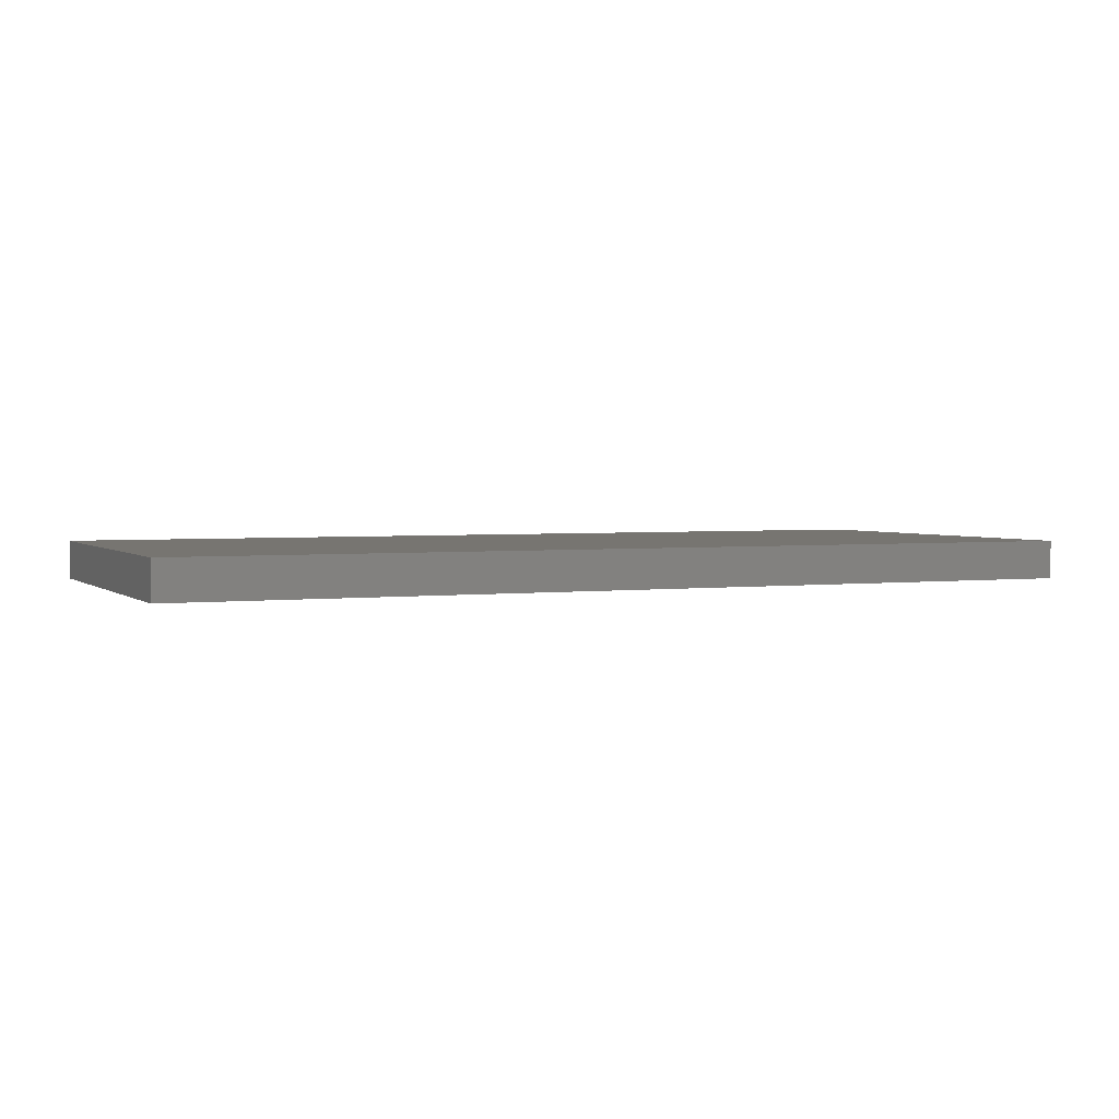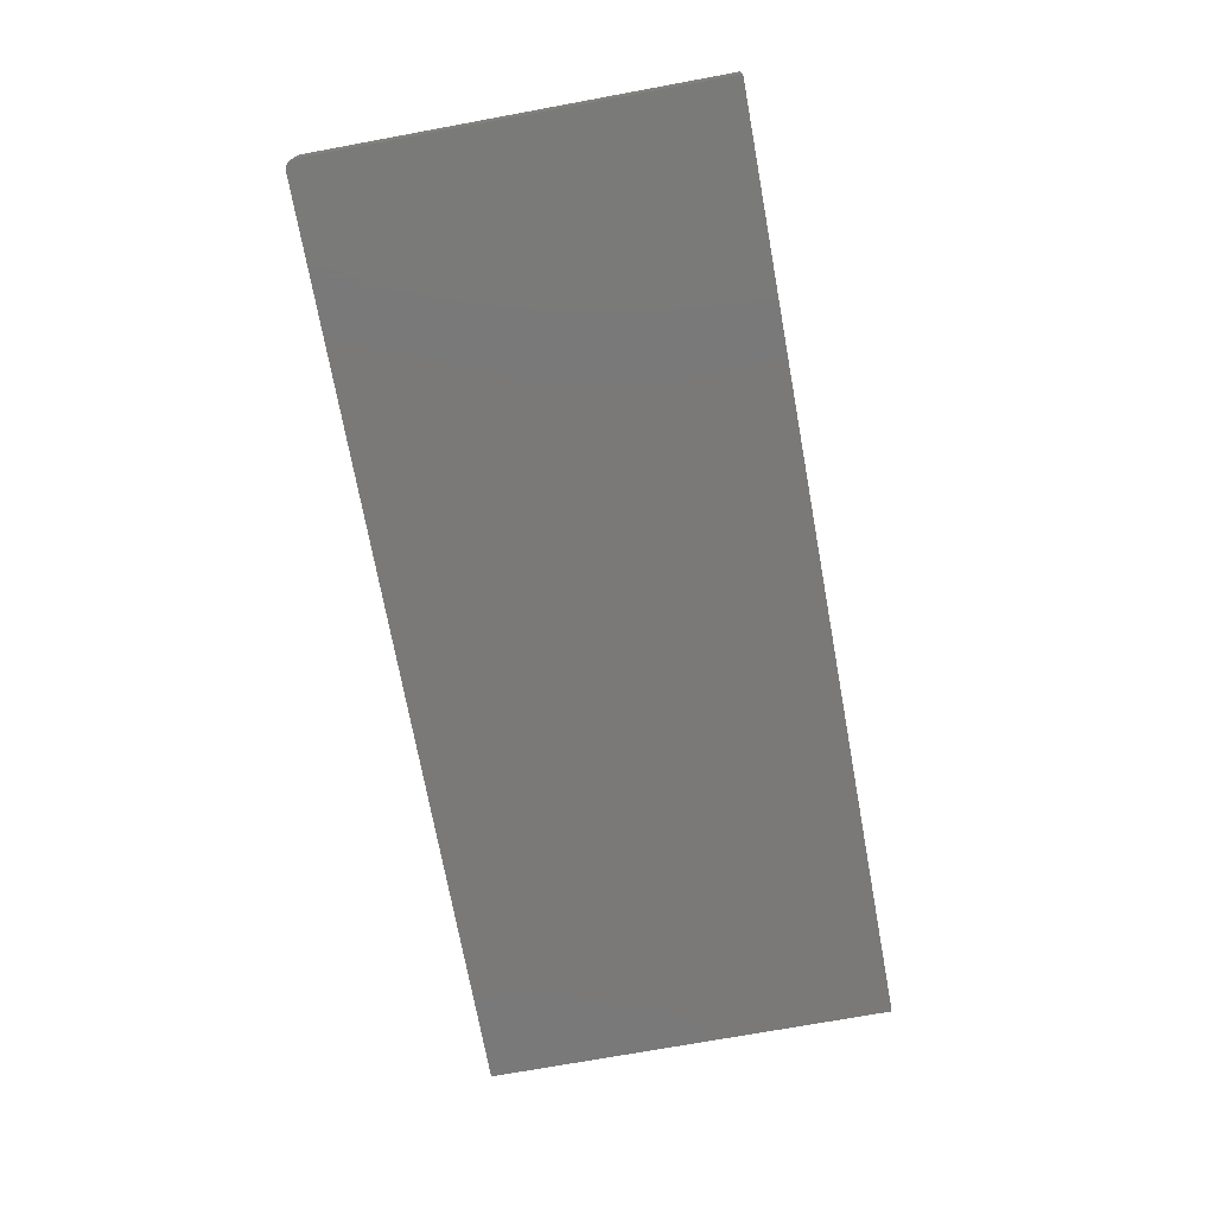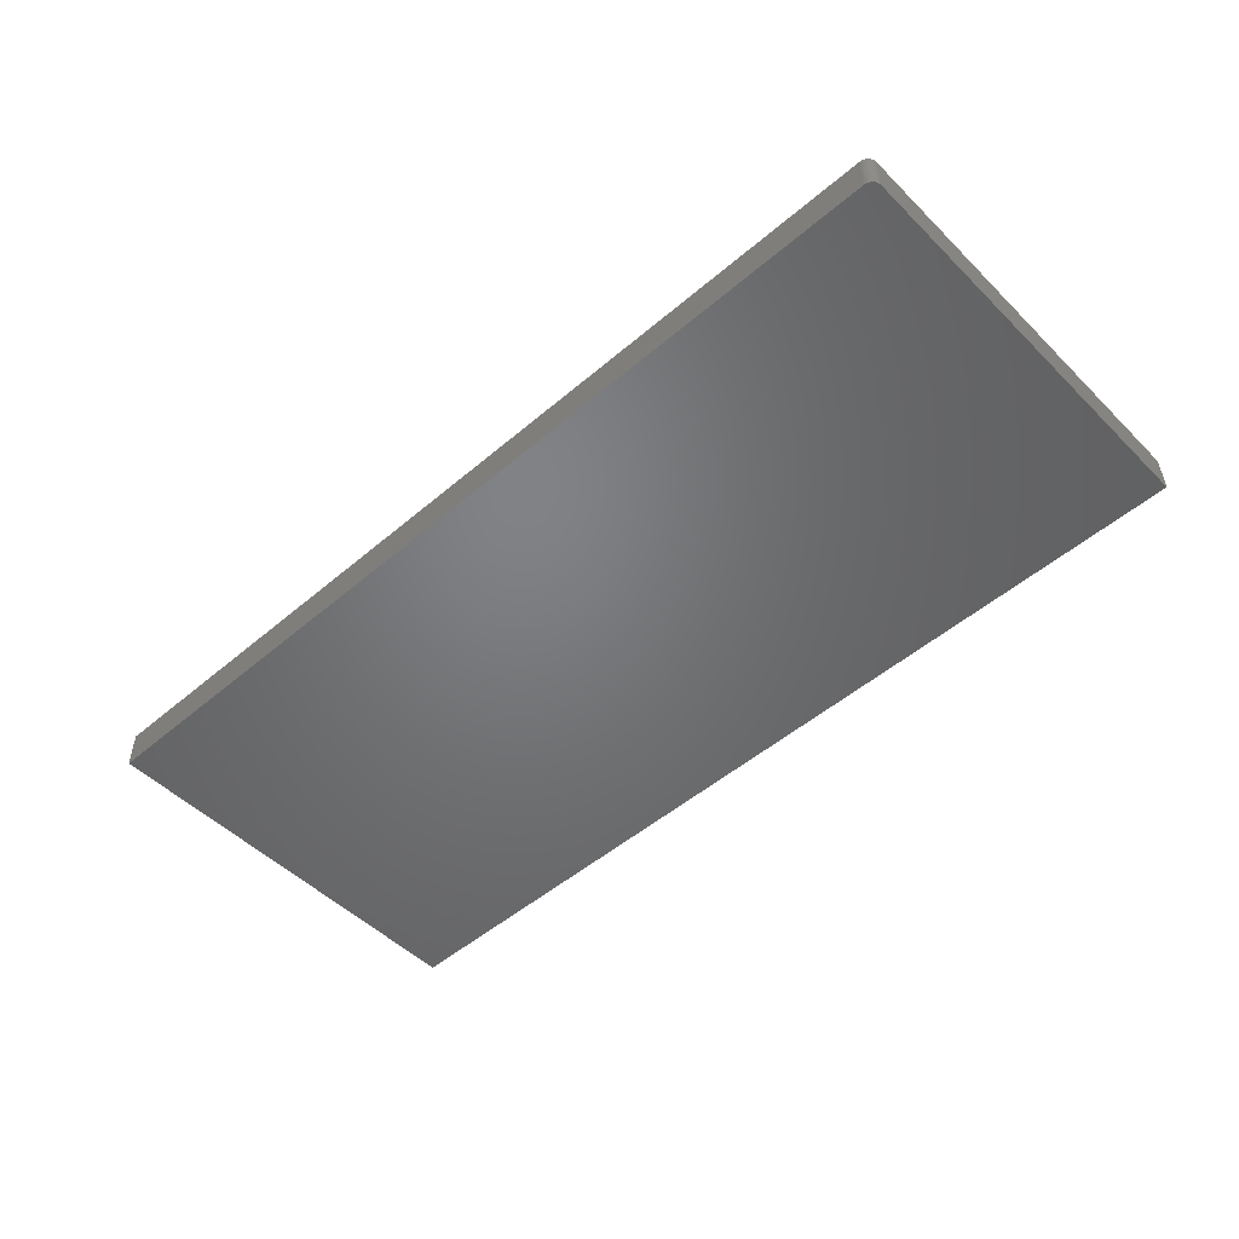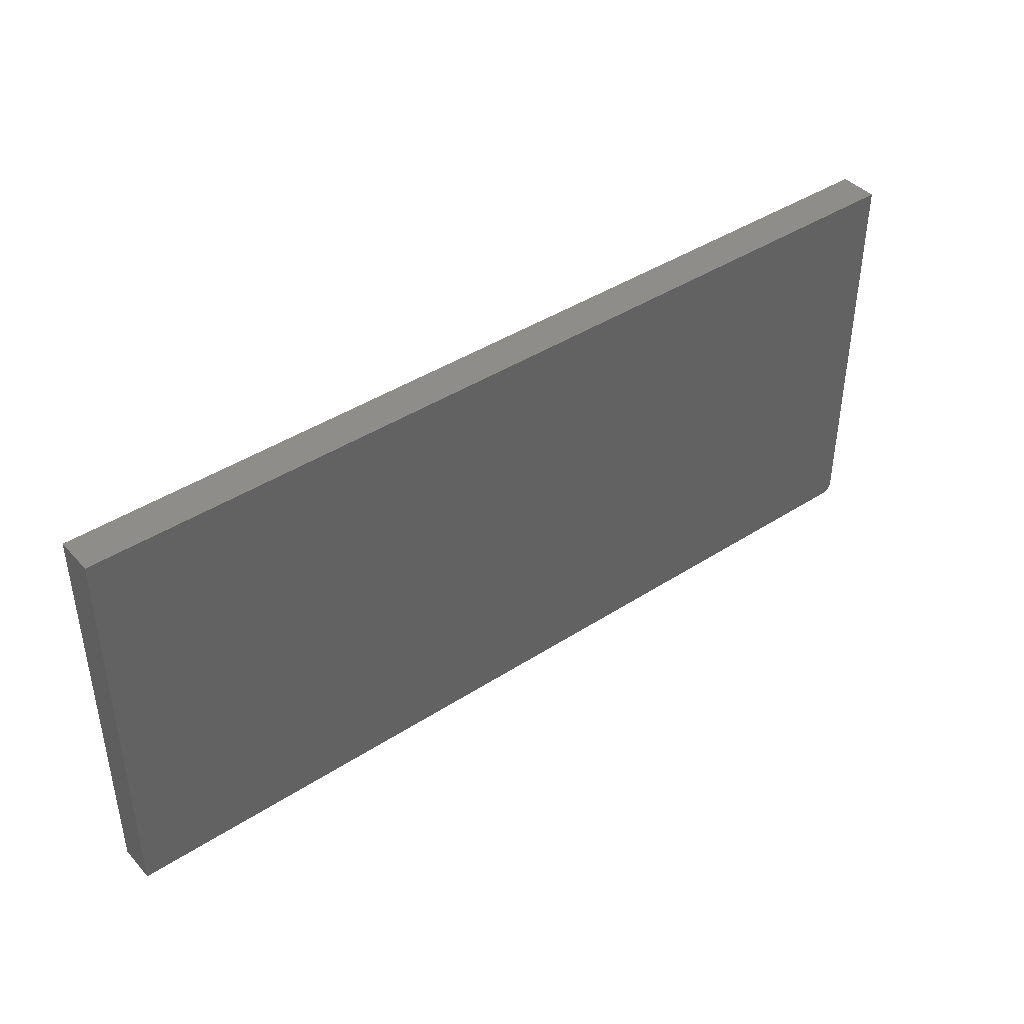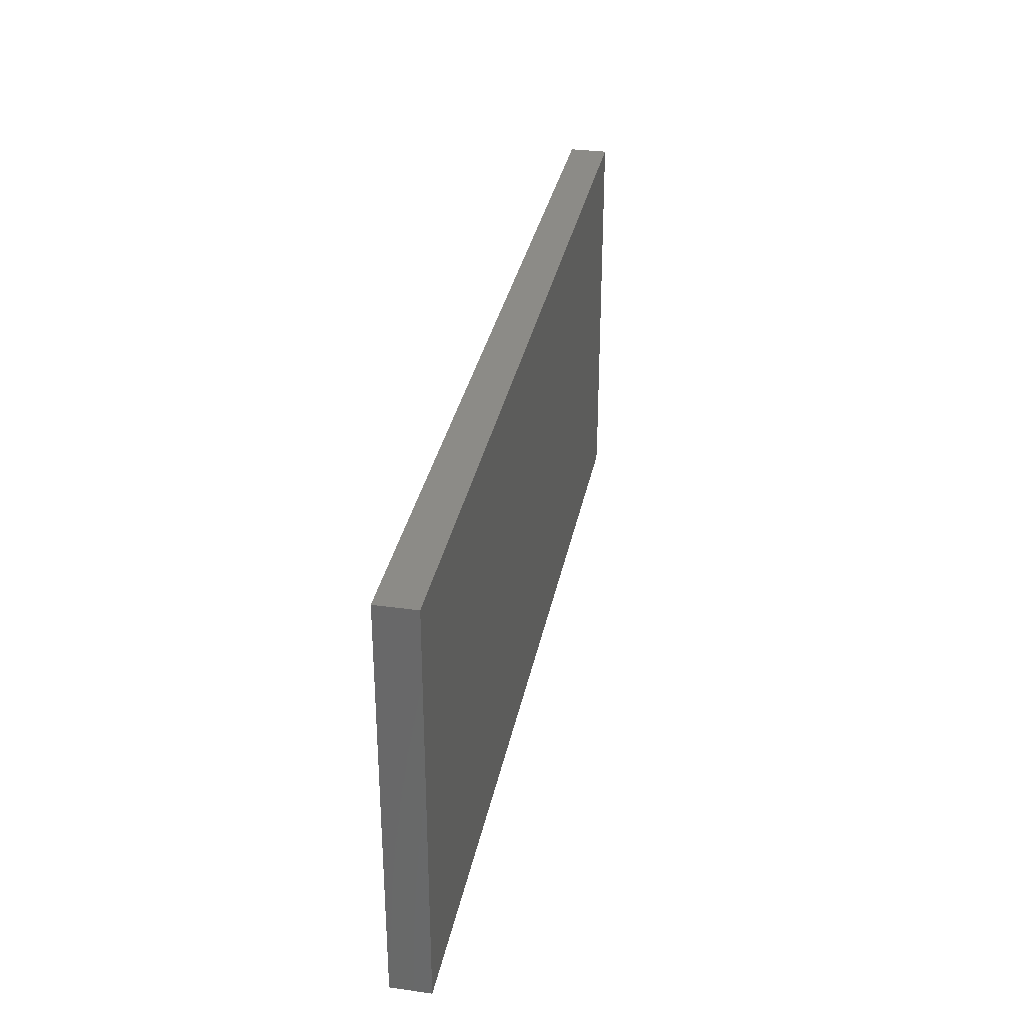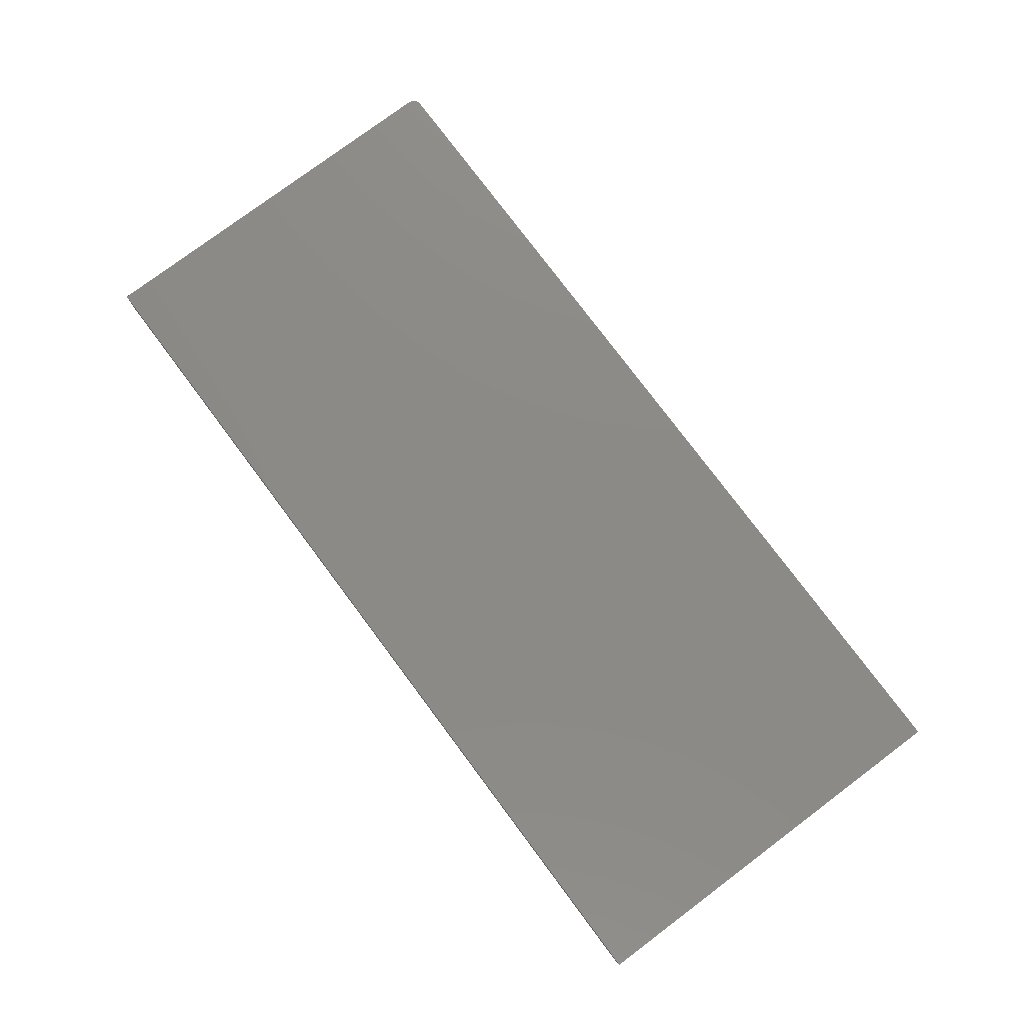
<metadata>
{"format":"stl","ext":"stl","renderer":"f3d","projection":"perspective","resolution":1024,"background":"white","views":[{"elev":2.7,"azim":156.2,"up":"+Z"},{"elev":-72.4,"azim":100.4,"up":"+Z"},{"elev":-50.4,"azim":43.0,"up":"+Z"},{"elev":41.7,"azim":-38.0,"up":"+Y"},{"elev":32.6,"azim":-79.0,"up":"+Y"},{"elev":78.0,"azim":-126.8,"up":"+Z"}]}
</metadata>
<code>
# stl→obj: 24 verts, 44 faces
v -0.003472 0.001317 0.03125
v -0.75 0 0.03125
v -0.007812 0 0.03125
v -0.006288 0.0001501 0.03125
v -0.004823 0.0005947 0.03125
v -0.75 0.3316 0.03125
v -0.002288 0.002288 0.03125
v -0.001317 0.003472 0.03125
v -0.0005947 0.004823 0.03125
v -0.0001501 0.006288 0.03125
v 0 0.007812 0.03125
v 0 0.3316 0.03125
v -0.003472 0.001317 0
v -0.004823 0.0005947 0
v -0.006288 0.0001501 0
v -0.007812 0 0
v -0.75 0 0
v -0.75 0.3316 0
v 0 0.3316 0
v 0 0.007812 0
v -0.0001501 0.006288 0
v -0.0005947 0.004823 0
v -0.001317 0.003472 0
v -0.002288 0.002288 0
f 1 2 3
f 1 3 4
f 1 4 5
f 6 2 1
f 6 1 7
f 6 7 8
f 6 8 9
f 6 9 10
f 6 10 11
f 6 11 12
f 13 14 15
f 13 15 16
f 13 16 17
f 18 19 20
f 18 20 21
f 18 21 22
f 18 22 23
f 18 23 24
f 18 24 13
f 18 13 17
f 11 20 12
f 12 20 19
f 2 17 3
f 3 17 16
f 20 11 21
f 21 11 10
f 21 10 22
f 22 10 9
f 22 9 23
f 23 9 8
f 23 8 24
f 24 8 7
f 24 7 13
f 13 7 1
f 13 1 14
f 14 1 5
f 14 5 15
f 15 5 4
f 15 4 16
f 16 4 3
f 6 18 2
f 2 18 17
f 12 19 6
f 6 19 18

</code>
